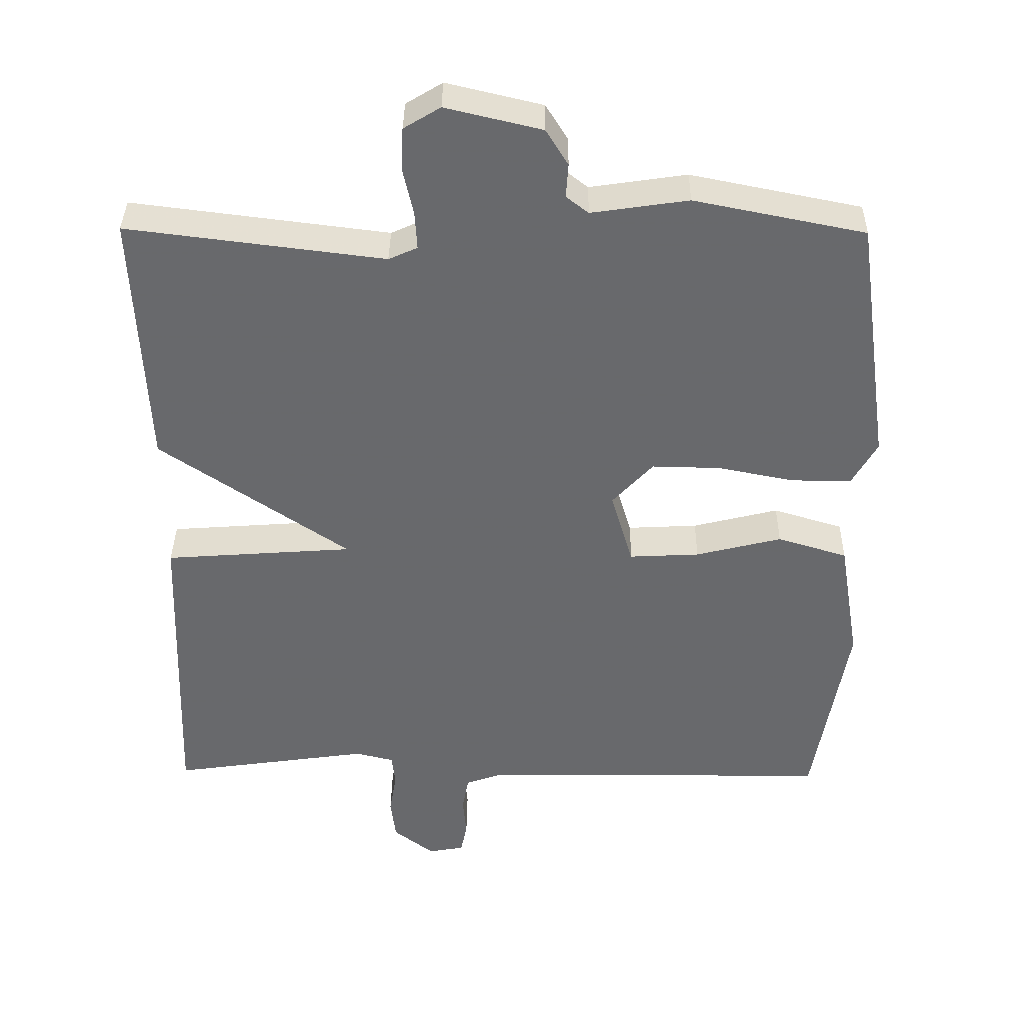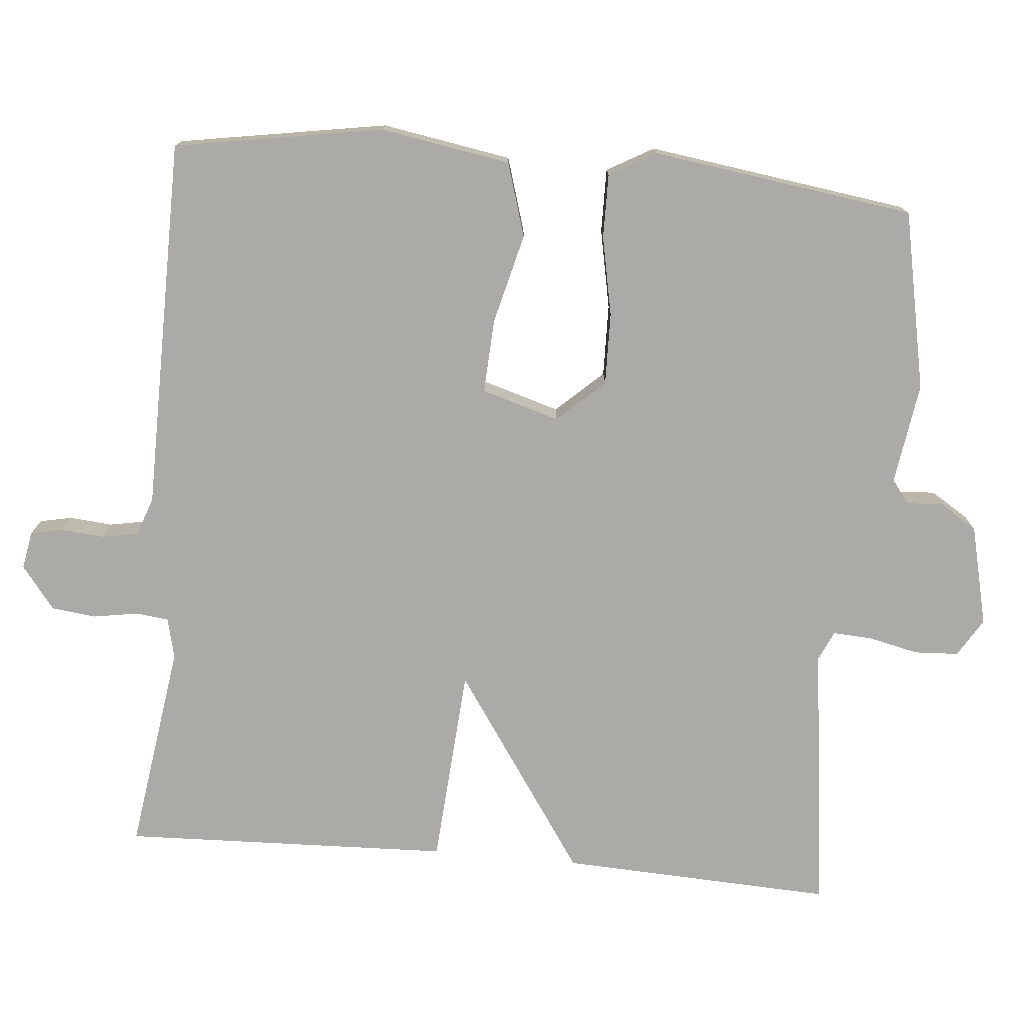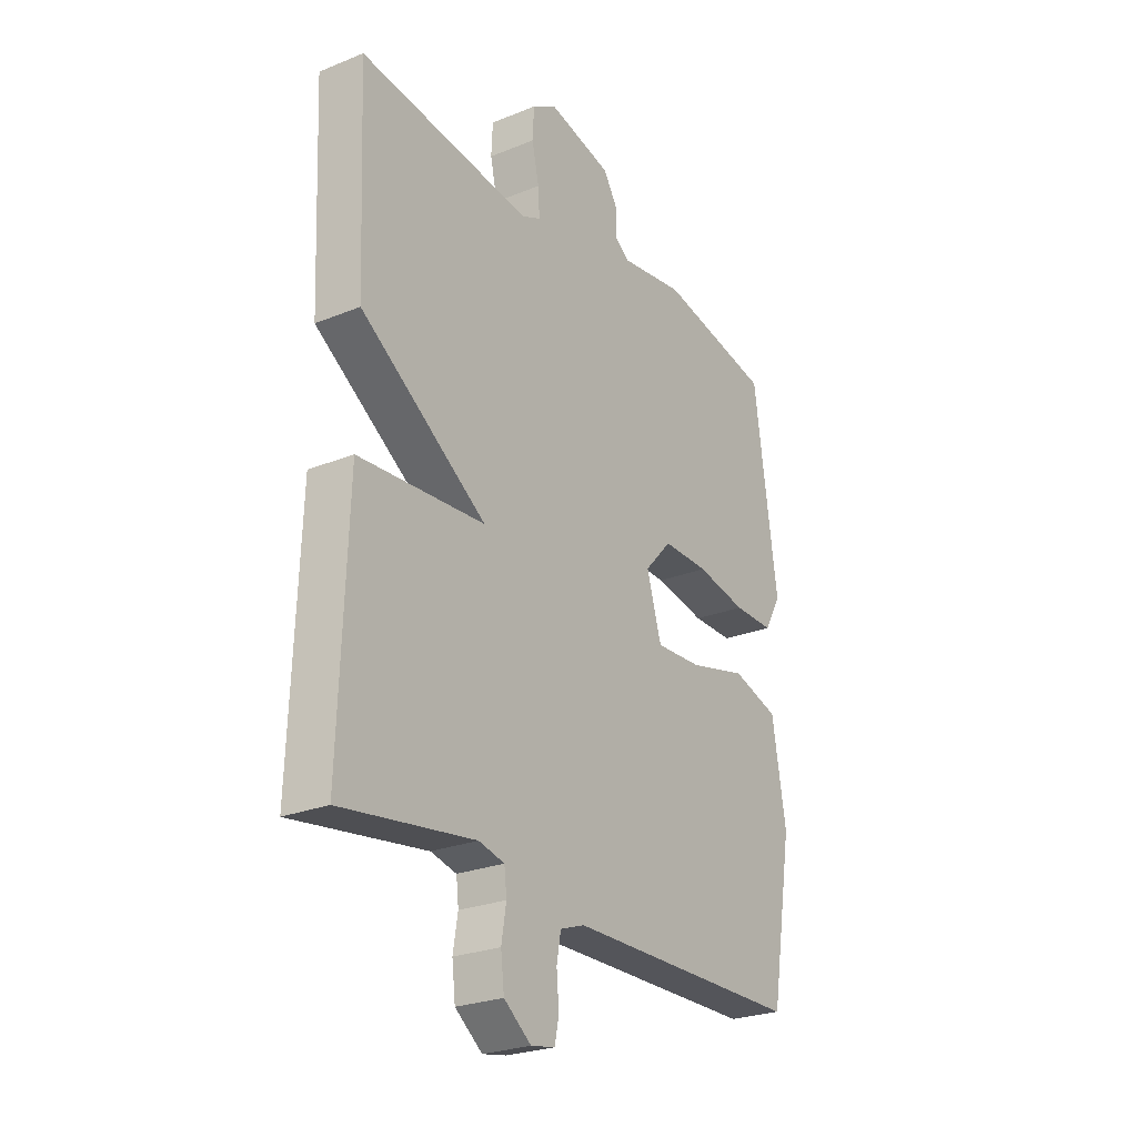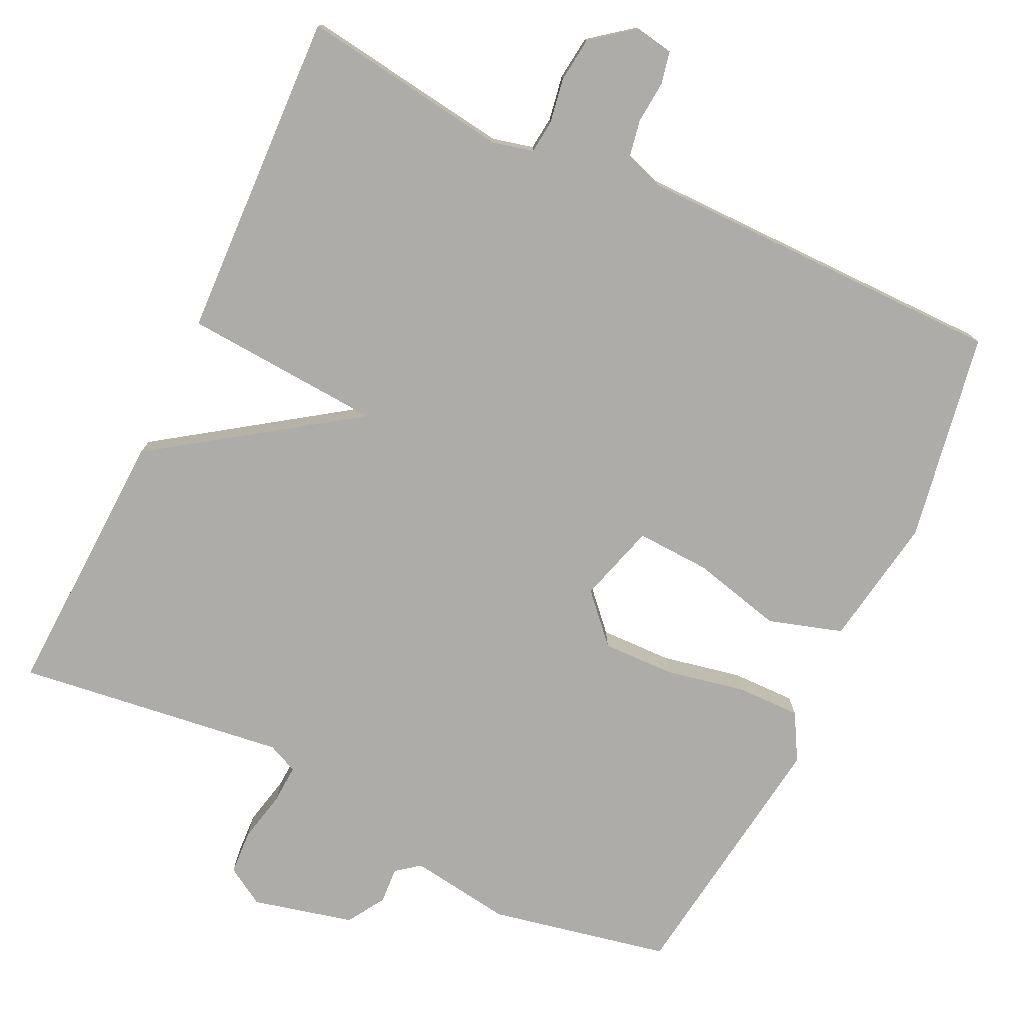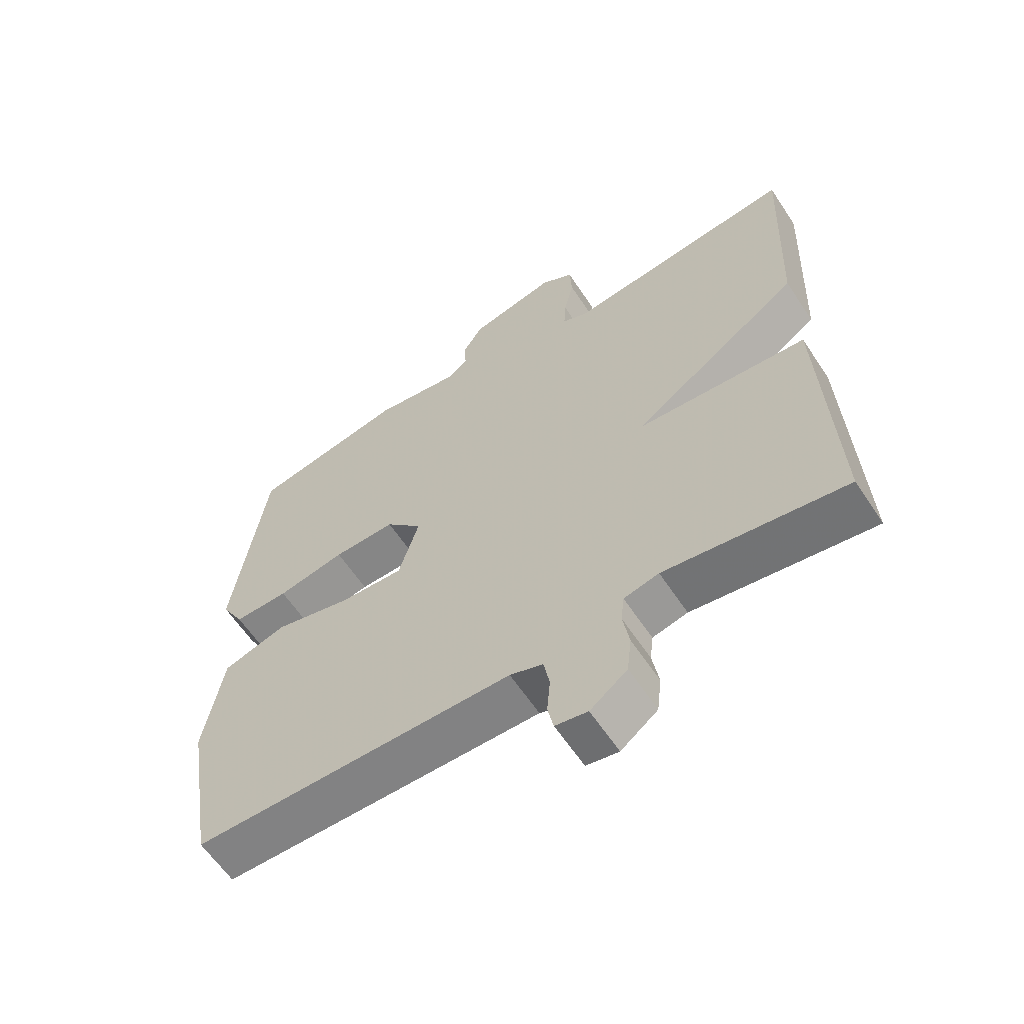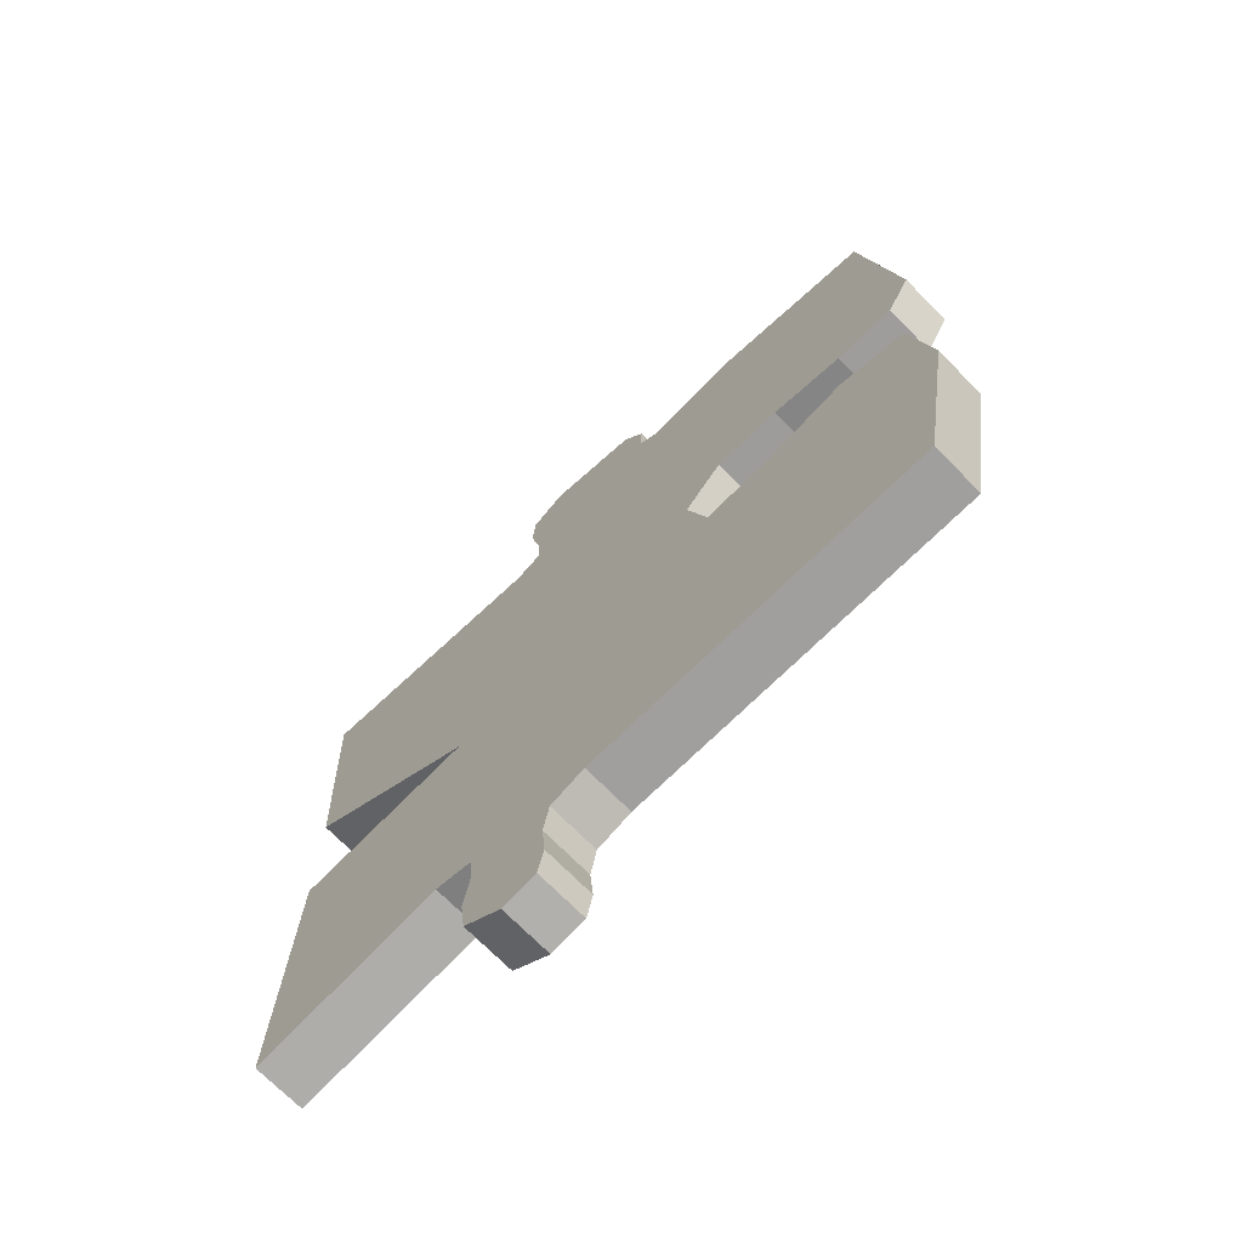
<metadata>
{"format":"obj","ext":"obj","renderer":"f3d","projection":"perspective","resolution":1024,"background":"white","views":[{"elev":37.3,"azim":-179.3,"up":"+Z"},{"elev":-76.1,"azim":-95.2,"up":"+Y"},{"elev":-25.4,"azim":123.2,"up":"+Z"},{"elev":-76.9,"azim":154.7,"up":"+Y"},{"elev":-61.2,"azim":33.4,"up":"+Z"},{"elev":-71.1,"azim":-135.5,"up":"+Z"}]}
</metadata>
<code>
v 0.5 0.07 0.5
v 0.484 0.07 0.137
v 0.22 0.07 -0.044
v 0.484 0.07 -0.063
v 0.5 0.07 -0.5
v 0.222 0.07 -0.46
v 0.168 0.07 -0.473
v 0.163 0.07 -0.517
v 0.173 0.07 -0.577
v 0.166 0.07 -0.636
v 0.109 0.07 -0.68
v 0.059 0.07 -0.671
v 0.05 0.07 -0.628
v 0.055 0.07 -0.571
v 0.046 0.07 -0.522
v -0.005 0.07 -0.504
v -0.5 0.07 -0.5
v -0.547 0.07 -0.222
v -0.518 0.07 -0.049
v -0.42 0.07 -0.019
v -0.3 0.07 -0.049
v -0.202 0.07 -0.054
v -0.171 0.07 0.05
v -0.228 0.07 0.112
v -0.324 0.07 0.11
v -0.429 0.07 0.089
v -0.514 0.07 0.088
v -0.549 0.07 0.15
v -0.5 0.07 0.5
v -0.262 0.07 0.548
v -0.127 0.07 0.528
v -0.096 0.07 0.552
v -0.099 0.07 0.6
v -0.068 0.07 0.65
v 0.066 0.07 0.682
v 0.117 0.07 0.651
v 0.12 0.07 0.592
v 0.105 0.07 0.525
v 0.102 0.07 0.473
v 0.142 0.07 0.455
v 0.5 0 0.5
v 0.484 0 0.137
v 0.22 0 -0.044
v 0.484 0 -0.063
v 0.5 0 -0.5
v 0.222 0 -0.46
v 0.168 0 -0.473
v 0.163 0 -0.517
v 0.173 0 -0.577
v 0.166 0 -0.636
v 0.109 0 -0.68
v 0.059 0 -0.671
v 0.05 0 -0.628
v 0.055 0 -0.571
v 0.046 0 -0.522
v -0.005 0 -0.504
v -0.5 0 -0.5
v -0.547 0 -0.222
v -0.518 0 -0.049
v -0.42 0 -0.019
v -0.3 0 -0.049
v -0.202 0 -0.054
v -0.171 0 0.05
v -0.228 0 0.112
v -0.324 0 0.11
v -0.429 0 0.089
v -0.514 0 0.088
v -0.549 0 0.15
v -0.5 0 0.5
v -0.262 0 0.548
v -0.127 0 0.528
v -0.096 0 0.552
v -0.099 0 0.6
v -0.068 0 0.65
v 0.066 0 0.682
v 0.117 0 0.651
v 0.12 0 0.592
v 0.105 0 0.525
v 0.102 0 0.473
v 0.142 0 0.455
f 36 37 38
f 35 36 38
f 34 35 38
f 33 34 38
f 32 33 38
f 31 32 38 39
f 31 39 40
f 30 31 40
f 29 30 40
f 28 29 40
f 27 28 40
f 26 27 40
f 25 26 40
f 19 20 21
f 18 19 21
f 17 18 21
f 16 17 21
f 15 16 21 22
f 12 13 14
f 11 12 14
f 10 11 14
f 9 10 14
f 8 9 14
f 7 8 14 15
f 3 4 5 6
f 3 6 7
f 40 1 2 3
f 15 22 23
f 7 15 23
f 3 7 23
f 40 3 23
f 40 23 24
f 24 25 40
f 78 77 76
f 78 76 75
f 78 75 74
f 78 74 73
f 78 73 72
f 79 78 72 71
f 80 79 71
f 80 71 70
f 80 70 69
f 80 69 68
f 80 68 67
f 80 67 66
f 80 66 65
f 61 60 59
f 61 59 58
f 61 58 57
f 61 57 56
f 62 61 56 55
f 54 53 52
f 54 52 51
f 54 51 50
f 54 50 49
f 54 49 48
f 55 54 48 47
f 46 45 44 43
f 47 46 43
f 43 42 41 80
f 63 62 55
f 63 55 47
f 63 47 43
f 63 43 80
f 64 63 80
f 80 65 64
f 1 41 42 2
f 2 42 43 3
f 3 43 44 4
f 4 44 45 5
f 5 45 46 6
f 6 46 47 7
f 7 47 48 8
f 8 48 49 9
f 9 49 50 10
f 10 50 51 11
f 11 51 52 12
f 12 52 53 13
f 13 53 54 14
f 14 54 55 15
f 15 55 56 16
f 16 56 57 17
f 17 57 58 18
f 18 58 59 19
f 19 59 60 20
f 20 60 61 21
f 21 61 62 22
f 22 62 63 23
f 23 63 64 24
f 24 64 65 25
f 25 65 66 26
f 26 66 67 27
f 27 67 68 28
f 28 68 69 29
f 29 69 70 30
f 30 70 71 31
f 31 71 72 32
f 32 72 73 33
f 33 73 74 34
f 34 74 75 35
f 35 75 76 36
f 36 76 77 37
f 37 77 78 38
f 38 78 79 39
f 39 79 80 40
f 40 80 41 1

</code>
